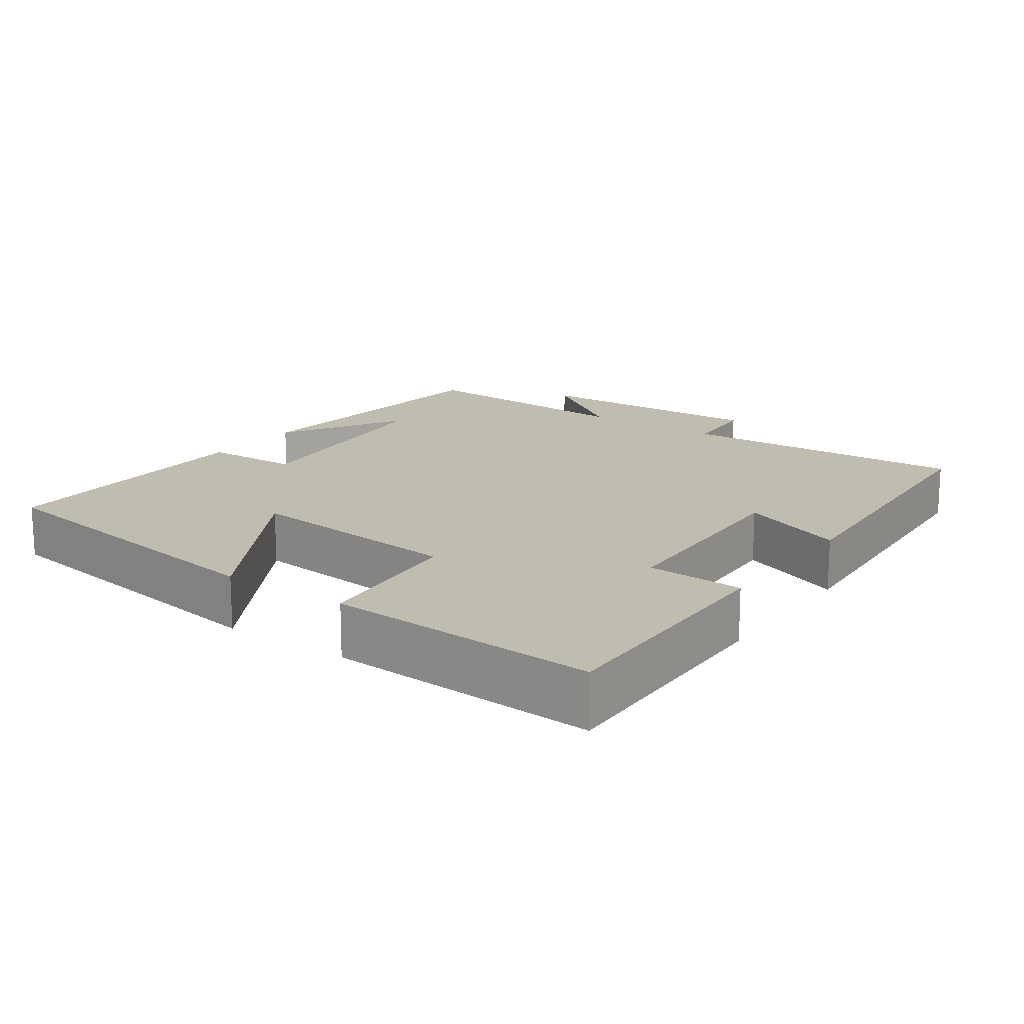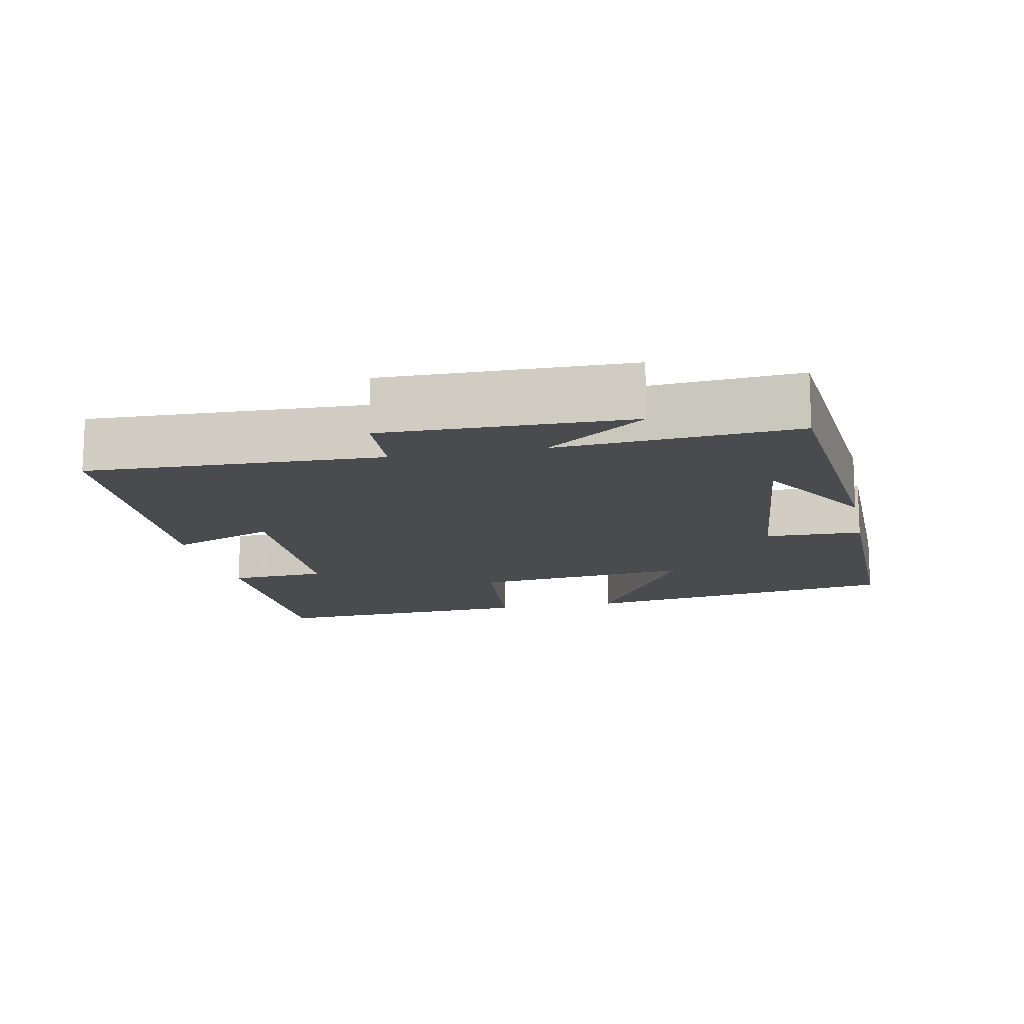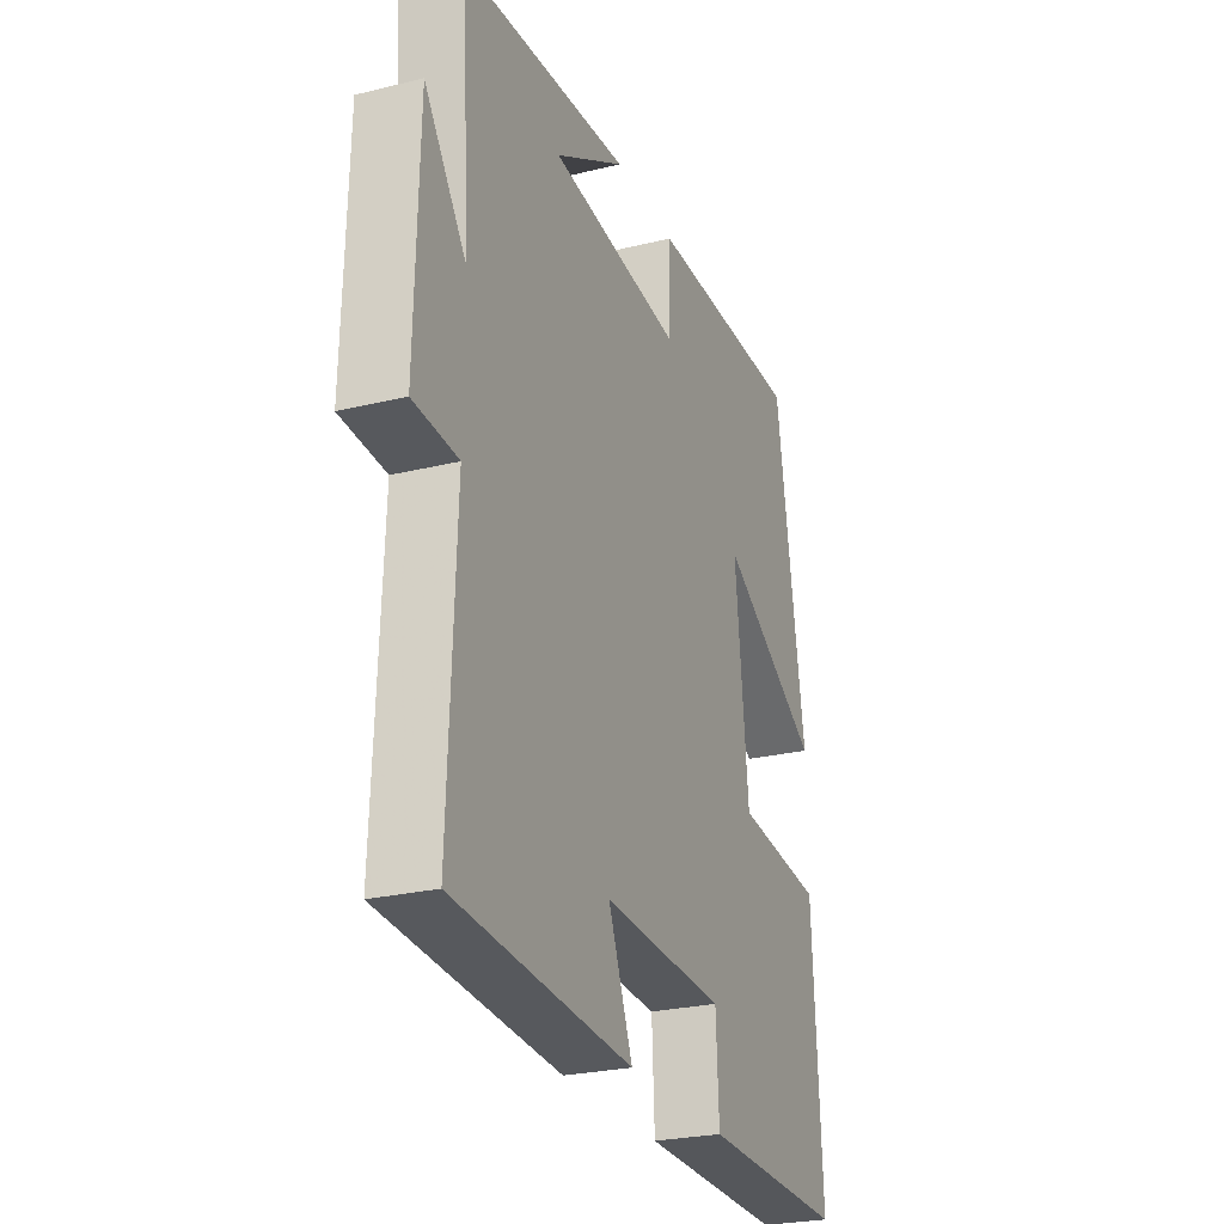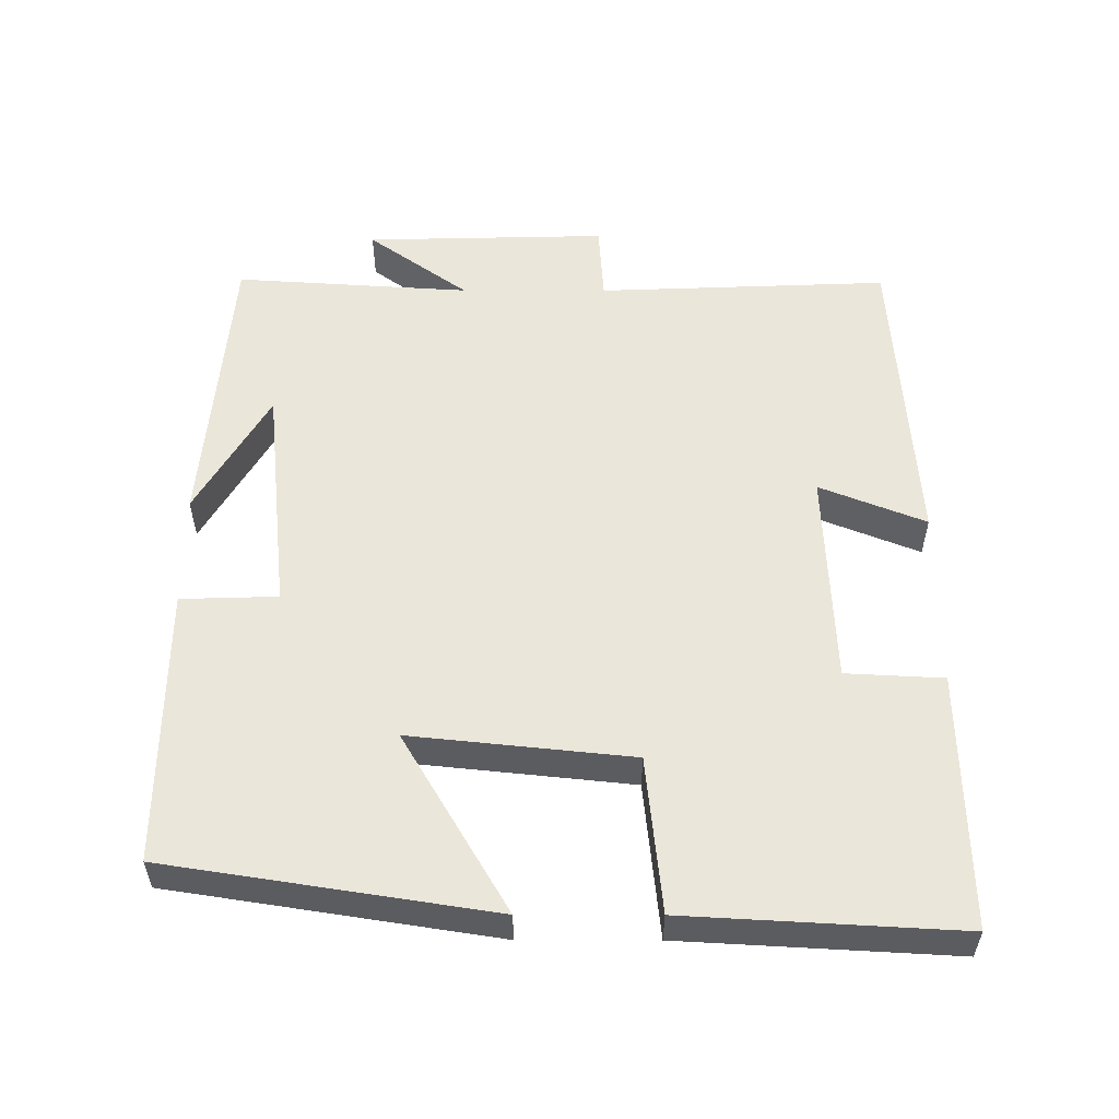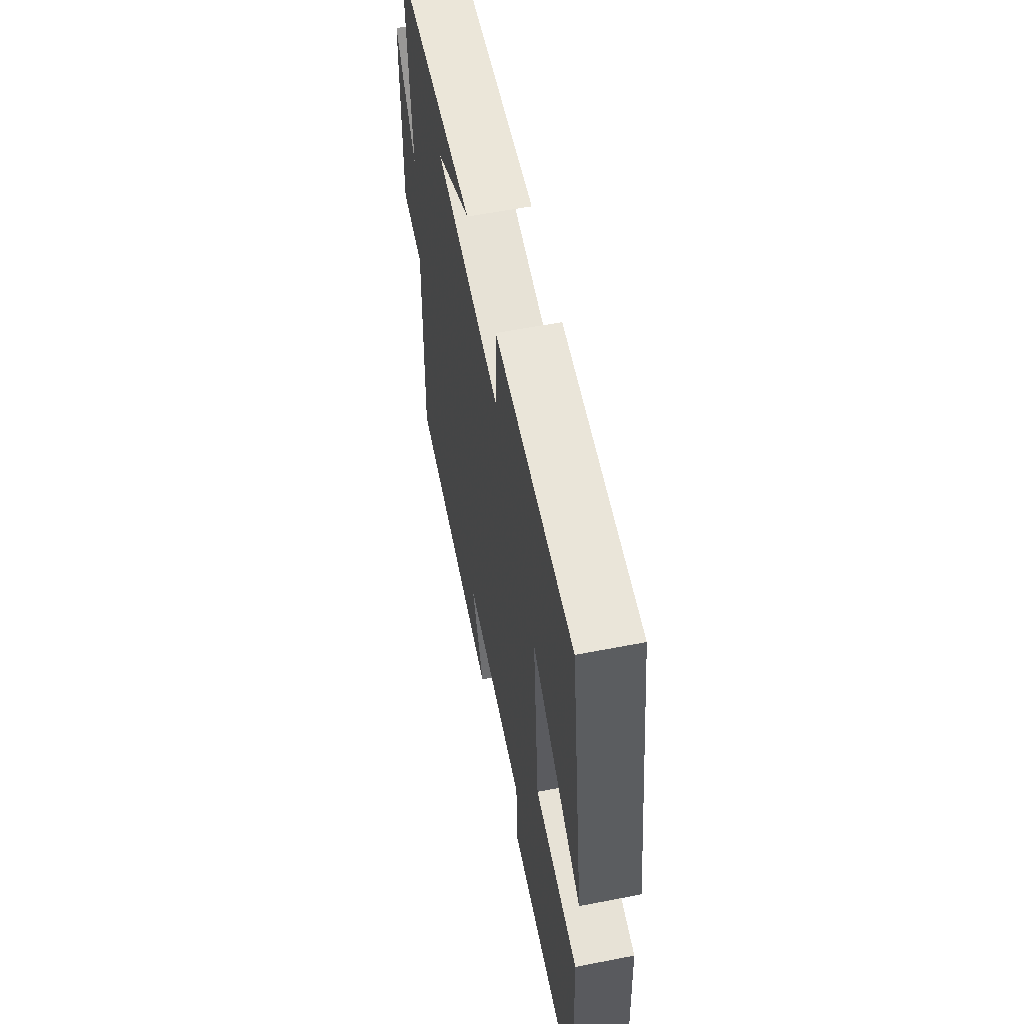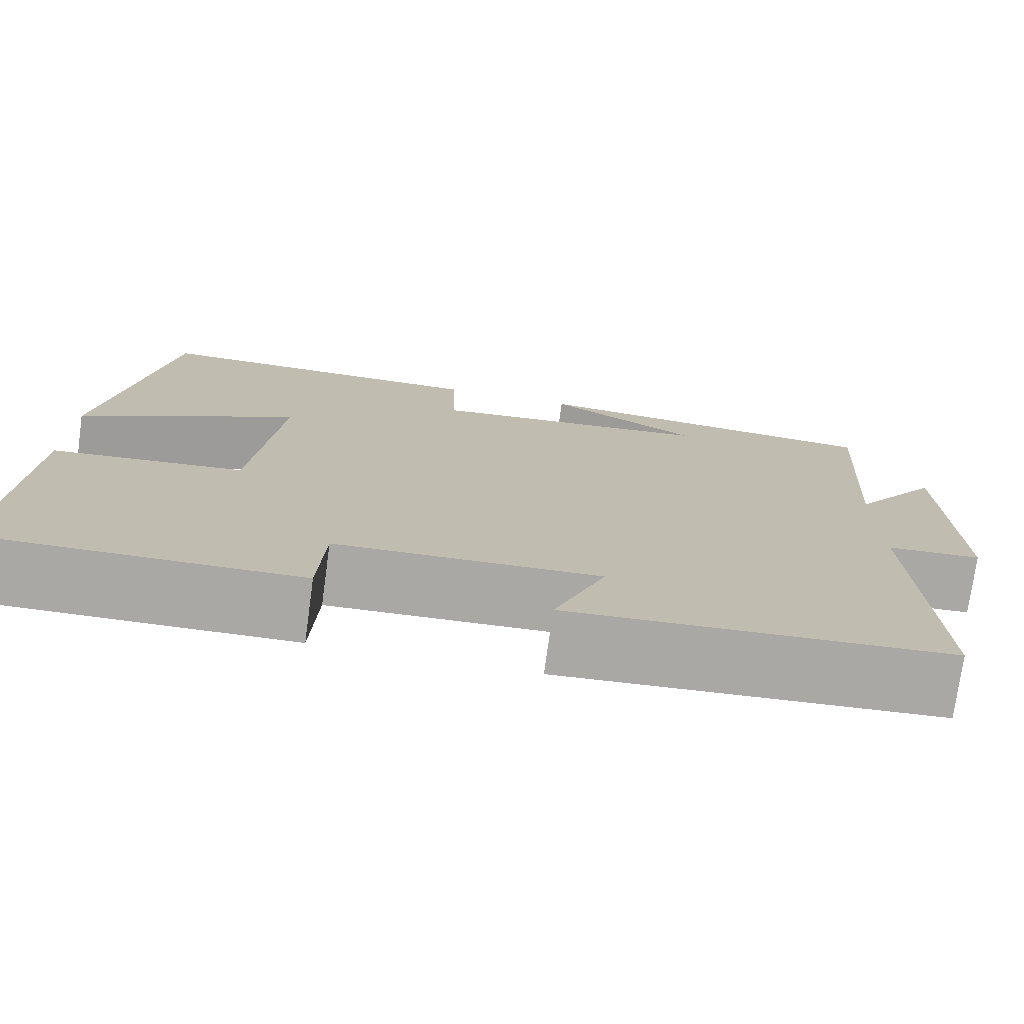
<metadata>
{"format":"obj","ext":"obj","renderer":"f3d","projection":"perspective","resolution":1024,"background":"white","views":[{"elev":16.3,"azim":125.2,"up":"+Y"},{"elev":-13.8,"azim":-78.1,"up":"+Y"},{"elev":-25.8,"azim":-68.7,"up":"+Z"},{"elev":54.8,"azim":90.1,"up":"+Y"},{"elev":58.2,"azim":78.6,"up":"+Z"},{"elev":-75.0,"azim":172.2,"up":"+Z"}]}
</metadata>
<code>
v -0.521 0.07 0.465
v -0.111 0.07 0.5
v -0.283 0.07 0.4
v 0.041 0.07 0.366
v 0.045 0.07 0.5
v 0.43 0.07 0.502
v 0.5 0.07 0.053
v 0.252 0.07 0.199
v 0.284 0.07 -0.107
v 0.5 0.07 -0.129
v 0.521 0.07 -0.506
v 0.166 0.07 -0.5
v 0.159 0.07 -0.365
v -0.141 0.07 -0.353
v -0.082 0.07 -0.5
v -0.516 0.07 -0.471
v -0.5 0.07 -0.066
v -0.609 0.07 -0.059
v -0.601 0.07 0.277
v -0.5 0.07 0.138
v -0.521 0 0.465
v -0.111 0 0.5
v -0.283 0 0.4
v 0.041 0 0.366
v 0.045 0 0.5
v 0.43 0 0.502
v 0.5 0 0.053
v 0.252 0 0.199
v 0.284 0 -0.107
v 0.5 0 -0.129
v 0.521 0 -0.506
v 0.166 0 -0.5
v 0.159 0 -0.365
v -0.141 0 -0.353
v -0.082 0 -0.5
v -0.516 0 -0.471
v -0.5 0 -0.066
v -0.609 0 -0.059
v -0.601 0 0.277
v -0.5 0 0.138
f 17 18 19 20
f 14 15 16 17
f 13 14 17 20
f 10 11 12 13
f 9 10 13
f 8 9 13 20
f 5 6 7 8
f 4 5 8
f 3 4 8 20
f 1 2 3
f 1 3 20
f 40 39 38 37
f 37 36 35 34
f 40 37 34 33
f 33 32 31 30
f 33 30 29
f 40 33 29 28
f 28 27 26 25
f 28 25 24
f 40 28 24 23
f 23 22 21
f 40 23 21
f 1 21 22 2
f 2 22 23 3
f 3 23 24 4
f 4 24 25 5
f 5 25 26 6
f 6 26 27 7
f 7 27 28 8
f 8 28 29 9
f 9 29 30 10
f 10 30 31 11
f 11 31 32 12
f 12 32 33 13
f 13 33 34 14
f 14 34 35 15
f 15 35 36 16
f 16 36 37 17
f 17 37 38 18
f 18 38 39 19
f 19 39 40 20
f 20 40 21 1

</code>
